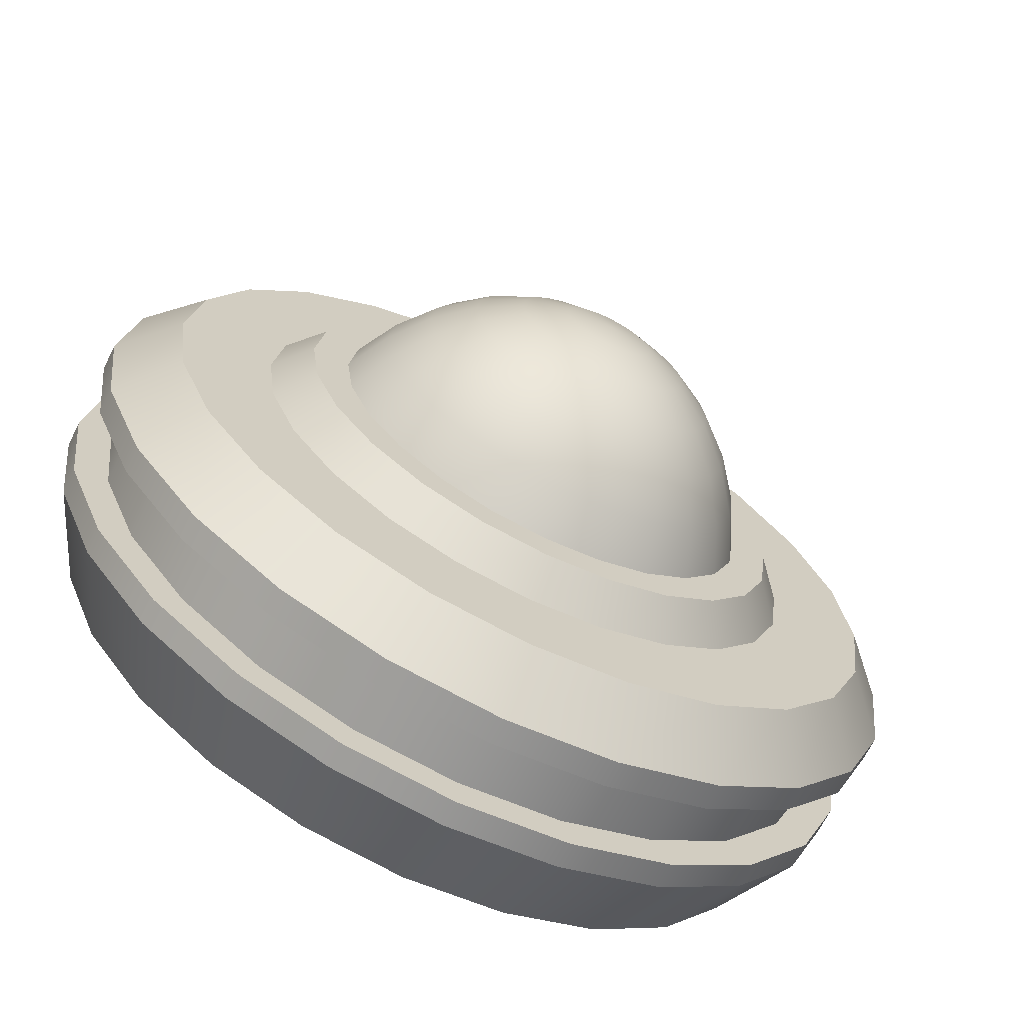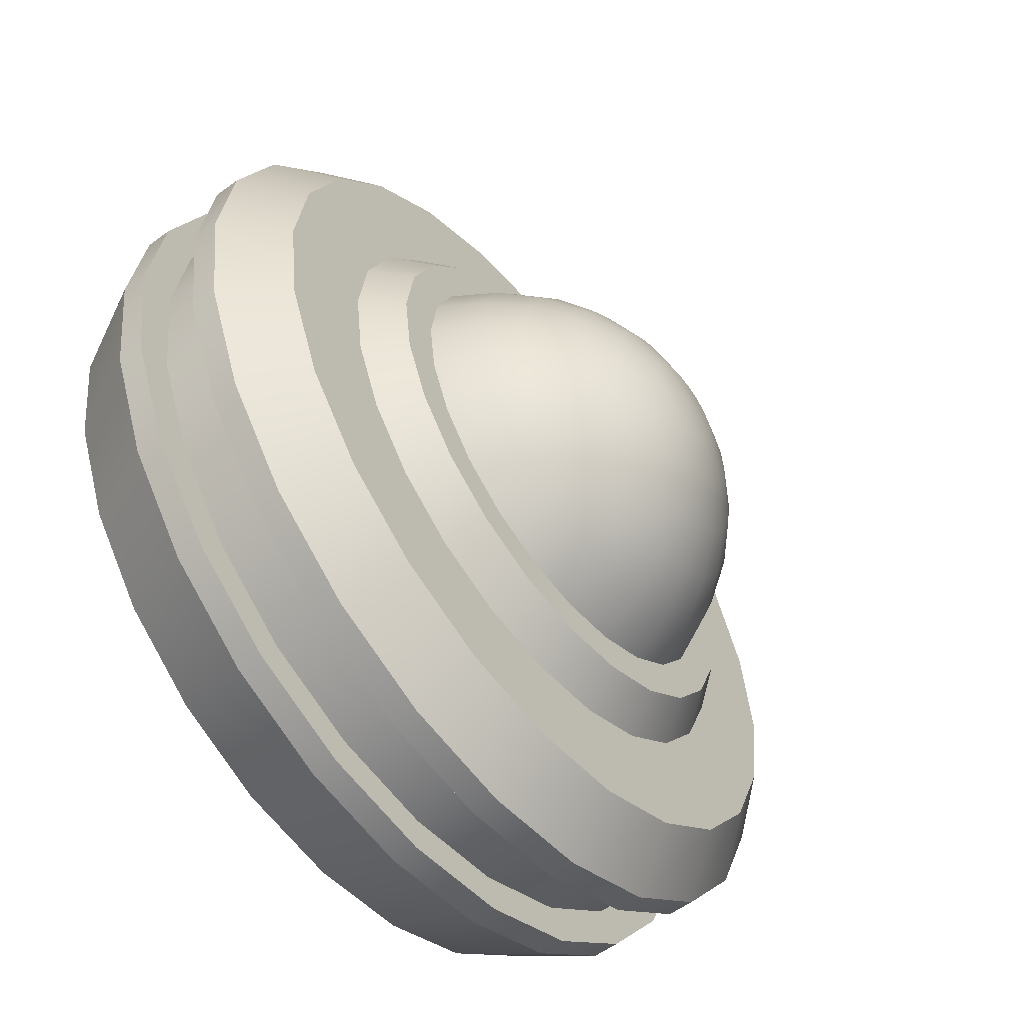
<metadata>
{"format":"obj","ext":"obj","renderer":"f3d","projection":"perspective","resolution":1024,"background":"white","views":[{"elev":-67.8,"azim":153.5,"up":"+Z"},{"elev":-55.8,"azim":128.0,"up":"+Z"}]}
</metadata>
<code>
o enemy_ufoYellow
v 0.1936 0.3844 0.1118
v 0.2417 0.335 0.06477
v 0.216 0.3844 0.05786
v 0.2167 0.335 0.1251
v -0.02584 0.5046 0.04476
v -0.01338 0.5046 0.04993
v 0 0.51 0
v 0.04993 0.5046 0.01338
v 0.08796 0.4886 0.05078
v 0.09811 0.4886 0.02629
v 0.04476 0.5046 0.02584
v 0.07182 0.4886 0.07182
v 0.07395 0.4626 0.1281
v 0.1046 0.4626 0.1046
v 0.05078 0.4886 0.08796
v 0.09452 0.4275 0.1637
v 0.05786 0.3844 0.216
v 0.1118 0.3844 0.1936
v 0.04893 0.4275 0.1826
v -0.03655 0.5046 0.03655
v -0.05078 0.4886 0.08796
v -0.07182 0.4886 0.07182
v 0 0.5046 0.05169
v -0.04893 0.4275 0.1826
v -0.1118 0.3844 0.1936
v -0.05786 0.3844 0.216
v -0.09452 0.4275 0.1637
v 0.1581 0.3844 0.1581
v 0.177 0.335 0.177
v 0.1637 0.4275 0.09452
v 0.1337 0.4275 0.1337
v 0.03655 0.5046 0.03655
v 0.02584 0.5046 0.04476
v 0.02629 0.4886 0.09811
v 0.01338 0.5046 0.04993
v -0.02629 0.4886 0.09811
v 0 0.4626 0.1479
v 0 0.4886 0.1016
v -0.03828 0.4626 0.1429
v 0.1429 0.4626 0.03828
v 0.1826 0.4275 0.04893
v 0.1281 0.4626 0.07395
v 0.1251 0.335 0.2167
v -0.1337 0.4275 0.1337
v -0.1581 0.3844 0.1581
v -0.1251 0.335 0.2167
v -0.06477 0.335 0.2417
v 0 0.4275 0.189
v 0 0.3844 0.2236
v 0.06477 0.335 0.2417
v 0.03828 0.4626 0.1429
v -0.07395 0.4626 0.1281
v -0.1046 0.4626 0.1046
v 0 0.335 0.2503
v 0.1581 0.3844 -0.1581
v 0.1637 0.4275 -0.09452
v 0.1936 0.3844 -0.1118
v 0.1337 0.4275 -0.1337
v 0.04476 0.5046 -0.02584
v 0.03655 0.5046 -0.03655
v 0.2417 0.335 -0.06477
v 0.2167 0.335 -0.1251
v 0.216 0.3844 -0.05786
v 0.1479 0.4626 -0
v 0.189 0.4275 -0
v 0.1118 0.3844 -0.1936
v 0.09452 0.4275 -0.1637
v 0.1046 0.4626 -0.1046
v 0.07395 0.4626 -0.1281
v 0.08796 0.4886 -0.05078
v 0.1281 0.4626 -0.07395
v 0.07182 0.4886 -0.07182
v 0.05078 0.4886 -0.08796
v 0.02584 0.5046 -0.04476
v 0.1016 0.4886 0
v 0.2503 0.335 -0
v 0.2236 0.3844 -0
v 0.05169 0.5046 0
v 0.04993 0.5046 -0.01338
v 0.09811 0.4886 -0.02629
v 0.1429 0.4626 -0.03828
v -0.04993 0.5046 0.01338
v -0.04476 0.5046 0.02584
v -0.03655 0.5046 -0.03655
v -0.02584 0.5046 -0.04476
v -0 0.4626 -0.1479
v 0.02629 0.4886 -0.09811
v 0.03828 0.4626 -0.1429
v -0 0.4886 -0.1016
v 0.04893 0.4275 -0.1826
v -0.1281 0.4626 -0.07395
v -0.09811 0.4886 -0.02629
v -0.08796 0.4886 -0.05078
v -0.1429 0.4626 -0.03828
v -0.2167 0.335 -0.1251
v -0.1581 0.3844 -0.1581
v -0.177 0.335 -0.177
v -0.1936 0.3844 -0.1118
v -0 0.5046 -0.05169
v 0.01338 0.5046 -0.04993
v -0.216 0.3844 -0.05786
v -0.1637 0.4275 -0.09452
v -0.1826 0.4275 -0.04893
v -0.03828 0.4626 -0.1429
v -0.02629 0.4886 -0.09811
v -0.08796 0.4886 0.05078
v -0.09811 0.4886 0.02629
v -0.1281 0.4626 0.07395
v -0.1637 0.4275 0.09452
v -0.1936 0.3844 0.1118
v -0.2417 0.335 0.06477
v -0.216 0.3844 0.05786
v -0.2167 0.335 0.1251
v -0.2417 0.335 -0.06477
v -0.177 0.335 0.177
v -0.1479 0.4626 0
v -0.189 0.4275 0
v -0.04893 0.4275 -0.1826
v -0.07395 0.4626 -0.1281
v -0.09452 0.4275 -0.1637
v 0.1826 0.4275 -0.04893
v -0.2236 0.3844 0
v -0 0.4275 -0.189
v -0.04993 0.5046 -0.01338
v -0.04476 0.5046 -0.02584
v -0.2503 0.335 0
v 0.05786 0.3844 -0.216
v 0.1251 0.335 -0.2167
v 0.06477 0.335 -0.2417
v -0.1826 0.4275 0.04893
v -0.1118 0.3844 -0.1936
v -0.1337 0.4275 -0.1337
v -0.1046 0.4626 -0.1046
v -0.01338 0.5046 -0.04993
v -0 0.3844 -0.2236
v -0.05786 0.3844 -0.216
v -0.1429 0.4626 0.03828
v -0 0.335 -0.2503
v -0.07182 0.4886 -0.07182
v -0.05169 0.5046 0
v 0.177 0.335 -0.177
v -0.06477 0.335 -0.2417
v -0.1251 0.335 -0.2167
v -0.1016 0.4886 0
v -0.05078 0.4886 -0.08796
v -0.3536 0.1 -0.3536
v -0.2252 0 -0.3901
v -0.3185 0 -0.3185
v -0.25 0.1 -0.433
v 0.5 0.1 -0
v 0.4351 0 -0.1166
v 0.483 0.1 -0.1294
v 0.4505 0 -0
v 0.4351 -0 0.1166
v 0.483 0.1 0.1294
v -0.3901 0 -0.2252
v -0.483 0.1 -0.1294
v -0.433 0.1 -0.25
v -0.4351 0 -0.1166
v -0.4351 -0 0.1166
v -0.5 0.1 0
v -0.4505 0 0
v -0.483 0.1 0.1294
v 0.433 0.1 -0.25
v 0.3185 0 -0.3185
v 0.3536 0.1 -0.3536
v 0.3901 0 -0.2252
v -0.1294 0.1 -0.483
v -0 0 -0.4505
v -0.1166 0 -0.4351
v -0 0.1 -0.5
v 0.3901 -0 0.2252
v 0.3185 -0 0.3185
v 0.2252 -0 0.3901
v 0.2252 0 -0.3901
v 0.1166 -0 0.4351
v 0.1166 0 -0.4351
v 0 -0 0.4505
v -0.1166 -0 0.4351
v -0.2252 -0 0.3901
v -0.3185 -0 0.3185
v -0.3901 -0 0.2252
v 0.1294 0.1 0.483
v 0 0.1 0.5
v -0.1294 0.1 0.483
v -0.25 0.1 0.433
v -0.3536 0.1 0.3536
v 0.433 0.1 0.25
v -0.433 0.1 0.25
v 0.3536 0.1 0.3536
v 0.25 0.1 0.433
v 0.1294 0.1 -0.483
v 0.25 0.1 -0.433
v 0.433 0.235 -0.25
v 0.425 0.295 -0.1139
v 0.483 0.235 -0.1294
v 0.3811 0.295 -0.22
v 0.44 0.295 -0
v 0.5 0.235 -0
v -0 0.235 -0.5
v 0.1139 0.295 -0.425
v 0.1294 0.235 -0.483
v -0 0.295 -0.44
v 0.3111 0.295 0.3111
v 0.25 0.235 0.433
v 0.3536 0.235 0.3536
v 0.22 0.295 0.3811
v -0.1294 0.235 -0.483
v -0.22 0.295 -0.3811
v -0.1139 0.295 -0.425
v -0.25 0.235 -0.433
v 0.3536 0.235 -0.3536
v 0.3111 0.295 -0.3111
v -0.22 0.295 0.3811
v -0.1294 0.235 0.483
v -0.1139 0.295 0.425
v -0.25 0.235 0.433
v -0.425 0.295 0.1139
v -0.433 0.235 0.25
v -0.3811 0.295 0.22
v -0.483 0.235 0.1294
v -0.433 0.235 -0.25
v -0.425 0.295 -0.1139
v -0.3811 0.295 -0.22
v -0.483 0.235 -0.1294
v 0.25 0.235 -0.433
v 0.22 0.295 -0.3811
v -0.3111 0.295 0.3111
v -0.3536 0.235 0.3536
v 0.425 0.295 0.1139
v 0.3811 0.295 0.22
v 0.3299 0.295 -0
v 0.3187 0.295 -0.08539
v 0.2857 0.295 -0.165
v 0.2333 0.295 -0.2333
v 0.165 0.295 -0.2857
v 0.08539 0.295 -0.3187
v -0 0.295 -0.3299
v -0.08539 0.295 -0.3187
v -0.165 0.295 -0.2857
v -0.2333 0.295 -0.2333
v -0.3111 0.295 -0.3111
v -0.2857 0.295 -0.165
v -0.3187 0.295 -0.08539
v -0.3299 0.295 0
v -0.3187 0.295 0.08539
v -0.2857 0.295 0.165
v -0.2333 0.295 0.2333
v -0.165 0.295 0.2857
v -0.08539 0.295 0.3187
v 0 0.295 0.44
v 0 0.295 0.3299
v 0.08539 0.295 0.3187
v 0.1139 0.295 0.425
v 0.165 0.295 0.2857
v 0.2333 0.295 0.2333
v 0.2857 0.295 0.165
v 0.3187 0.295 0.08539
v -0.44 0.295 0
v -0.5 0.235 0
v 0.483 0.235 0.1294
v 0.1294 0.235 0.483
v 0.433 0.235 0.25
v 0 0.235 0.5
v -0.3536 0.235 -0.3536
v 0.483 0.205 0.1294
v 0.483 0.205 -0.1294
v 0.5 0.205 -0
v 0.433 0.205 0.25
v 0.4589 0.205 -0
v 0.4433 0.205 0.1188
v 0.3975 0.205 0.2295
v 0.3536 0.205 0.3536
v 0.3245 0.205 0.3245
v 0.25 0.205 0.433
v 0.2295 0.205 0.3975
v 0.1294 0.205 0.483
v 0.1188 0.205 0.4433
v 0 0.205 0.5
v 0 0.205 0.4589
v -0.1294 0.205 0.483
v -0.1188 0.205 0.4433
v -0.2295 0.205 0.3975
v -0.25 0.205 0.433
v -0.3245 0.205 0.3245
v -0.3536 0.205 0.3536
v -0.3975 0.205 0.2295
v -0.433 0.205 0.25
v -0.4433 0.205 0.1188
v -0.483 0.205 0.1294
v -0.4589 0.205 0
v -0.483 0.205 -0.1294
v -0.4433 0.205 -0.1188
v -0.433 0.205 -0.25
v -0.3975 0.205 -0.2295
v -0.3536 0.205 -0.3536
v -0.3245 0.205 -0.3245
v -0.25 0.205 -0.433
v -0.2295 0.205 -0.3975
v -0.1294 0.205 -0.483
v -0.1188 0.205 -0.4433
v -0 0.205 -0.4589
v -0 0.205 -0.5
v 0.1188 0.205 -0.4433
v 0.1294 0.205 -0.483
v 0.2295 0.205 -0.3975
v 0.25 0.205 -0.433
v 0.3245 0.205 -0.3245
v 0.3536 0.205 -0.3536
v 0.3975 0.205 -0.2295
v 0.433 0.205 -0.25
v 0.4433 0.205 -0.1188
v -0.5 0.205 0
v 0.483 0.13 -0.1294
v 0.483 0.13 0.1294
v 0.5 0.13 -0
v 0.433 0.13 -0.25
v 0.4589 0.13 -0
v 0.4433 0.13 -0.1188
v 0.3975 0.13 -0.2295
v 0.3536 0.13 -0.3536
v 0.3245 0.13 -0.3245
v 0.25 0.13 -0.433
v 0.2295 0.13 -0.3975
v 0.1294 0.13 -0.483
v 0.1188 0.13 -0.4433
v -0 0.13 -0.5
v -0 0.13 -0.4589
v -0.1294 0.13 -0.483
v -0.1188 0.13 -0.4433
v -0.2295 0.13 -0.3975
v -0.25 0.13 -0.433
v -0.3245 0.13 -0.3245
v -0.3536 0.13 -0.3536
v -0.3975 0.13 -0.2295
v -0.433 0.13 -0.25
v -0.4433 0.13 -0.1188
v -0.483 0.13 -0.1294
v -0.4589 0.13 0
v -0.483 0.13 0.1294
v -0.4433 0.13 0.1188
v -0.433 0.13 0.25
v -0.3975 0.13 0.2295
v -0.3536 0.13 0.3536
v -0.3245 0.13 0.3245
v -0.25 0.13 0.433
v -0.2295 0.13 0.3975
v -0.1294 0.13 0.483
v -0.1188 0.13 0.4433
v 0 0.13 0.5
v 0 0.13 0.4589
v 0.1188 0.13 0.4433
v 0.1294 0.13 0.483
v 0.2295 0.13 0.3975
v 0.25 0.13 0.433
v 0.3245 0.13 0.3245
v 0.3536 0.13 0.3536
v 0.3975 0.13 0.2295
v 0.433 0.13 0.25
v 0.4433 0.13 0.1188
v -0.5 0.13 0
v -0.2543 0.335 0.1468
v -0.2836 0.335 0.07599
v 0.2076 0.335 -0.2076
v 0.1468 0.335 -0.2543
v 0.2543 0.335 -0.1468
v 0.2836 0.335 -0.07599
v -0.2543 0.335 -0.1468
v -0.2076 0.335 -0.2076
v -0.1468 0.335 -0.2543
v -0.07599 0.335 -0.2836
v 0.1468 0.335 0.2543
v 0.07599 0.335 0.2836
v -0.07599 0.335 0.2836
v -0.1468 0.335 0.2543
v -0.2836 0.335 -0.07599
v 0.2836 0.335 0.07599
v 0.2936 0.335 -0
v 0.2543 0.335 0.1468
v 0.07599 0.335 -0.2836
v -0 0.335 -0.2936
v -0.2936 0.335 0
v -0.2076 0.335 0.2076
v 0 0.335 0.2936
v 0.2076 0.335 0.2076
f 1 2 3
f 2 1 4
f 5 6 7
f 8 9 10
f 9 8 11
f 12 13 14
f 13 12 15
f 16 17 18
f 17 16 19
f 20 21 5
f 21 20 22
f 6 23 7
f 24 25 26
f 25 24 27
f 28 4 1
f 4 28 29
f 30 28 1
f 28 30 31
f 7 32 11
f 33 34 15
f 34 33 35
f 7 11 8
f 36 37 38
f 37 36 39
f 32 15 12
f 15 32 33
f 11 12 9
f 12 11 32
f 40 30 41
f 30 40 42
f 28 43 29
f 43 28 18
f 10 42 40
f 42 10 9
f 44 25 27
f 25 44 45
f 14 16 31
f 16 14 13
f 35 38 34
f 38 35 23
f 26 46 47
f 46 26 25
f 48 26 49
f 26 48 24
f 18 50 43
f 50 18 17
f 20 5 7
f 7 35 33
f 42 31 30
f 31 42 14
f 13 19 16
f 19 13 51
f 22 52 21
f 52 22 53
f 5 36 6
f 36 5 21
f 15 51 13
f 51 15 34
f 23 36 38
f 36 23 6
f 30 3 41
f 3 30 1
f 17 54 50
f 54 17 49
f 7 33 32
f 19 49 17
f 49 19 48
f 55 56 57
f 56 55 58
f 7 59 60
f 57 61 62
f 61 57 63
f 64 41 65
f 41 64 40
f 66 58 55
f 58 66 67
f 67 68 58
f 68 67 69
f 68 70 71
f 70 68 72
f 73 60 72
f 60 73 74
f 75 40 64
f 40 75 10
f 63 76 61
f 76 63 77
f 7 78 79
f 71 80 81
f 80 71 70
f 82 83 7
f 84 7 85
f 86 87 88
f 87 86 89
f 90 69 67
f 69 90 88
f 91 92 93
f 92 91 94
f 95 96 97
f 96 95 98
f 99 7 100
f 101 102 98
f 102 101 103
f 104 89 86
f 89 104 105
f 69 72 68
f 72 69 73
f 3 76 77
f 76 3 2
f 82 106 83
f 106 82 107
f 106 53 22
f 53 106 108
f 108 44 53
f 44 108 109
f 109 45 44
f 45 109 110
f 111 110 112
f 110 111 113
f 114 98 95
f 98 114 101
f 113 45 110
f 45 113 115
f 103 116 94
f 116 103 117
f 118 119 104
f 119 118 120
f 121 77 63
f 77 121 65
f 122 103 101
f 103 122 117
f 31 18 28
f 18 31 16
f 123 88 90
f 88 123 86
f 124 7 125
f 83 20 7
f 111 122 126
f 122 111 112
f 127 128 129
f 128 127 66
f 25 115 46
f 115 25 45
f 7 79 59
f 83 22 20
f 22 83 106
f 122 130 117
f 130 122 112
f 81 75 64
f 75 81 80
f 72 59 70
f 59 72 60
f 70 79 80
f 79 70 59
f 131 132 120
f 132 131 96
f 23 35 7
f 120 133 119
f 133 120 132
f 102 94 91
f 94 102 103
f 85 7 134
f 78 10 75
f 10 78 8
f 118 135 136
f 135 118 123
f 116 130 137
f 130 116 117
f 135 129 138
f 129 135 127
f 56 63 57
f 63 56 121
f 139 125 84
f 125 139 93
f 126 101 114
f 101 126 122
f 88 73 69
f 73 88 87
f 140 7 124
f 58 71 56
f 71 58 68
f 7 8 78
f 7 60 74
f 55 62 141
f 62 55 57
f 80 78 75
f 78 80 79
f 90 66 127
f 66 90 67
f 121 64 65
f 64 121 81
f 66 141 128
f 141 66 55
f 56 81 121
f 81 56 71
f 41 77 65
f 77 41 3
f 131 142 143
f 142 131 136
f 118 86 123
f 86 118 104
f 140 107 82
f 107 140 144
f 120 136 131
f 136 120 118
f 105 99 89
f 99 105 134
f 123 127 135
f 127 123 90
f 140 82 7
f 112 109 130
f 109 112 110
f 89 100 87
f 100 89 99
f 105 85 134
f 85 105 145
f 137 109 108
f 109 137 130
f 136 138 142
f 138 136 135
f 92 140 124
f 140 92 144
f 87 74 73
f 74 87 100
f 96 102 132
f 102 96 98
f 94 144 92
f 144 94 116
f 119 139 145
f 139 119 133
f 93 124 125
f 124 93 92
f 104 145 105
f 145 104 119
f 144 137 107
f 137 144 116
f 125 7 84
f 132 91 133
f 91 132 102
f 9 14 42
f 14 9 12
f 49 47 54
f 47 49 26
f 96 143 97
f 143 96 131
f 37 24 48
f 24 37 39
f 34 37 51
f 37 34 38
f 51 48 19
f 48 51 37
f 107 108 106
f 108 107 137
f 21 39 36
f 39 21 52
f 7 74 100
f 52 24 39
f 24 52 27
f 53 27 52
f 27 53 44
f 134 7 99
f 133 93 139
f 93 133 91
f 145 84 85
f 84 145 139
f 146 147 148
f 147 146 149
f 150 151 152
f 151 150 153
f 150 154 153
f 154 150 155
f 156 157 158
f 157 156 159
f 160 161 162
f 161 160 163
f 164 165 166
f 165 164 167
f 148 158 146
f 158 148 156
f 168 169 170
f 169 168 171
f 154 151 153
f 151 154 172
f 151 172 167
f 167 172 173
f 167 173 165
f 165 173 174
f 165 174 175
f 175 174 176
f 175 176 177
f 177 176 178
f 177 178 169
f 169 178 179
f 169 179 170
f 170 179 180
f 170 180 147
f 147 180 181
f 147 181 148
f 148 181 182
f 148 182 156
f 156 182 160
f 156 160 159
f 159 160 162
f 183 178 176
f 178 183 184
f 185 180 179
f 180 185 186
f 186 181 180
f 181 186 187
f 159 161 157
f 161 159 162
f 155 172 154
f 172 155 188
f 181 189 182
f 189 181 187
f 190 174 173
f 174 190 191
f 191 176 174
f 176 191 183
f 192 175 177
f 175 192 193
f 184 179 178
f 179 184 185
f 149 170 147
f 170 149 168
f 171 177 169
f 177 171 192
f 188 173 172
f 173 188 190
f 194 195 196
f 195 194 197
f 196 198 199
f 198 196 195
f 200 201 202
f 201 200 203
f 182 163 160
f 163 182 189
f 204 205 206
f 205 204 207
f 208 209 210
f 209 208 211
f 193 165 175
f 165 193 166
f 212 197 194
f 197 212 213
f 214 215 216
f 215 214 217
f 152 167 164
f 167 152 151
f 218 219 220
f 219 218 221
f 222 223 224
f 223 222 225
f 226 213 212
f 213 226 227
f 228 217 214
f 217 228 229
f 195 230 198
f 230 195 197
f 230 197 231
f 231 197 213
f 231 213 232
f 232 213 233
f 233 213 234
f 234 213 227
f 234 227 235
f 235 227 236
f 236 227 201
f 236 201 237
f 237 201 203
f 237 203 238
f 238 203 210
f 238 210 239
f 239 210 240
f 240 210 209
f 240 209 241
f 241 209 242
f 241 242 243
f 243 242 244
f 244 242 224
f 244 224 245
f 220 245 224
f 220 246 245
f 228 246 220
f 228 247 246
f 228 248 247
f 214 248 228
f 214 249 248
f 216 249 214
f 216 250 249
f 251 250 216
f 251 252 250
f 251 253 252
f 254 253 251
f 254 255 253
f 207 255 254
f 207 256 255
f 207 257 256
f 204 257 207
f 204 258 257
f 204 232 258
f 232 204 231
f 220 224 223
f 220 223 218
f 218 223 259
f 225 259 223
f 259 225 260
f 198 261 199
f 261 198 230
f 207 262 205
f 262 207 254
f 200 210 203
f 210 200 208
f 230 263 261
f 263 230 231
f 251 215 264
f 215 251 216
f 220 229 228
f 229 220 219
f 259 221 218
f 221 259 260
f 231 206 263
f 206 231 204
f 265 224 242
f 224 265 222
f 211 242 209
f 242 211 265
f 254 264 262
f 264 254 251
f 202 227 226
f 227 202 201
f 266 267 268
f 267 266 269
f 267 269 270
f 270 269 271
f 271 269 272
f 272 269 273
f 272 273 274
f 274 273 275
f 274 275 276
f 276 275 277
f 276 277 278
f 278 277 279
f 278 279 280
f 280 279 281
f 280 281 282
f 282 281 283
f 283 281 284
f 283 284 285
f 285 284 286
f 285 286 287
f 287 286 288
f 287 288 289
f 289 288 290
f 289 290 291
f 292 291 290
f 292 293 291
f 294 293 292
f 294 295 293
f 296 295 294
f 296 297 295
f 298 297 296
f 298 299 297
f 300 299 298
f 300 301 299
f 300 302 301
f 303 302 300
f 303 304 302
f 305 304 303
f 305 306 304
f 307 306 305
f 307 308 306
f 309 308 307
f 309 310 308
f 311 310 309
f 311 312 310
f 311 270 312
f 270 311 267
f 292 290 313
f 288 221 290
f 221 288 219
f 290 260 313
f 260 290 221
f 313 225 292
f 225 313 260
f 292 222 294
f 222 292 225
f 294 265 296
f 265 294 222
f 265 298 296
f 298 265 211
f 211 300 298
f 300 211 208
f 208 303 300
f 303 208 200
f 200 305 303
f 305 200 202
f 202 307 305
f 307 202 226
f 226 309 307
f 309 226 212
f 194 309 212
f 309 194 311
f 196 311 194
f 311 196 267
f 199 267 196
f 267 199 268
f 261 268 199
f 268 261 266
f 263 266 261
f 266 263 269
f 206 269 263
f 269 206 273
f 206 275 273
f 275 206 205
f 205 277 275
f 277 205 262
f 262 279 277
f 279 262 264
f 264 281 279
f 281 264 215
f 215 284 281
f 284 215 217
f 217 286 284
f 286 217 229
f 286 219 288
f 219 286 229
f 314 315 316
f 315 314 317
f 315 317 318
f 318 317 319
f 319 317 320
f 320 317 321
f 320 321 322
f 322 321 323
f 322 323 324
f 324 323 325
f 324 325 326
f 326 325 327
f 326 327 328
f 328 327 329
f 328 329 330
f 330 329 331
f 331 329 332
f 331 332 333
f 333 332 334
f 333 334 335
f 335 334 336
f 335 336 337
f 337 336 338
f 337 338 339
f 340 339 338
f 340 341 339
f 342 341 340
f 342 343 341
f 344 343 342
f 344 345 343
f 346 345 344
f 346 347 345
f 348 347 346
f 348 349 347
f 350 349 348
f 350 351 349
f 350 352 351
f 353 352 350
f 353 354 352
f 355 354 353
f 355 356 354
f 357 356 355
f 357 358 356
f 359 358 357
f 359 360 358
f 359 318 360
f 318 359 315
f 340 338 361
f 327 192 171
f 192 327 325
f 329 171 168
f 171 329 327
f 332 168 149
f 168 332 329
f 334 149 146
f 149 334 332
f 158 334 146
f 334 158 336
f 157 336 158
f 336 157 338
f 161 338 157
f 338 161 361
f 163 361 161
f 361 163 340
f 189 340 163
f 340 189 342
f 187 342 189
f 342 187 344
f 346 187 186
f 187 346 344
f 348 186 185
f 186 348 346
f 350 185 184
f 185 350 348
f 353 184 183
f 184 353 350
f 355 183 191
f 183 355 353
f 357 191 190
f 191 357 355
f 357 188 359
f 188 357 190
f 359 155 315
f 155 359 188
f 315 150 316
f 150 315 155
f 316 152 314
f 152 316 150
f 314 164 317
f 164 314 152
f 317 166 321
f 166 317 164
f 323 166 193
f 166 323 321
f 325 193 192
f 193 325 323
f 246 362 363
f 362 246 247
f 236 364 235
f 364 236 365
f 366 233 234
f 233 366 367
f 241 368 369
f 368 241 243
f 370 239 240
f 239 370 371
f 372 253 255
f 253 372 373
f 374 249 250
f 249 374 375
f 244 368 243
f 368 244 376
f 377 232 378
f 232 377 258
f 367 377 378
f 377 367 366
f 377 366 379
f 379 366 76
f 76 366 61
f 61 366 364
f 61 364 62
f 62 364 141
f 141 364 365
f 141 365 128
f 128 365 380
f 128 380 129
f 129 380 381
f 129 381 138
f 138 381 371
f 138 371 142
f 142 371 143
f 143 371 370
f 143 370 97
f 97 370 369
f 97 369 95
f 95 369 368
f 95 368 114
f 114 368 126
f 126 368 362
f 362 368 363
f 363 368 376
f 363 376 382
f 362 111 126
f 362 113 111
f 383 113 362
f 383 115 113
f 375 115 383
f 375 46 115
f 374 46 375
f 374 47 46
f 374 54 47
f 384 54 374
f 384 50 54
f 373 50 384
f 373 43 50
f 372 43 373
f 372 29 43
f 385 29 372
f 385 4 29
f 385 2 4
f 379 2 385
f 2 379 76
f 373 252 253
f 252 373 384
f 385 255 256
f 255 385 372
f 245 376 244
f 376 245 382
f 371 238 239
f 238 371 381
f 380 236 237
f 236 380 365
f 384 250 252
f 250 384 374
f 246 382 245
f 382 246 363
f 235 366 234
f 366 235 364
f 379 256 257
f 256 379 385
f 379 258 377
f 258 379 257
f 240 369 370
f 369 240 241
f 381 237 238
f 237 381 380
f 362 248 383
f 248 362 247
f 367 232 233
f 232 367 378
f 383 249 375
f 249 383 248
f 276 352 354
f 352 276 278
f 280 349 351
f 349 280 282
f 272 360 271
f 360 272 358
f 270 319 312
f 319 270 318
f 306 322 324
f 322 306 308
f 310 322 308
f 322 310 320
f 274 354 356
f 354 274 276
f 274 358 272
f 358 274 356
f 271 318 270
f 318 271 360
f 312 320 310
f 320 312 319
f 278 351 352
f 351 278 280
f 301 328 330
f 328 301 302
f 297 331 333
f 331 297 299
f 345 287 343
f 287 345 285
f 299 330 331
f 330 299 301
f 282 347 349
f 347 282 283
f 283 345 347
f 345 283 285
f 335 297 333
f 297 335 295
f 302 326 328
f 326 302 304
f 337 295 335
f 295 337 293
f 341 291 339
f 291 341 289
f 343 289 341
f 289 343 287
f 304 324 326
f 324 304 306
f 339 293 337
f 293 339 291

</code>
